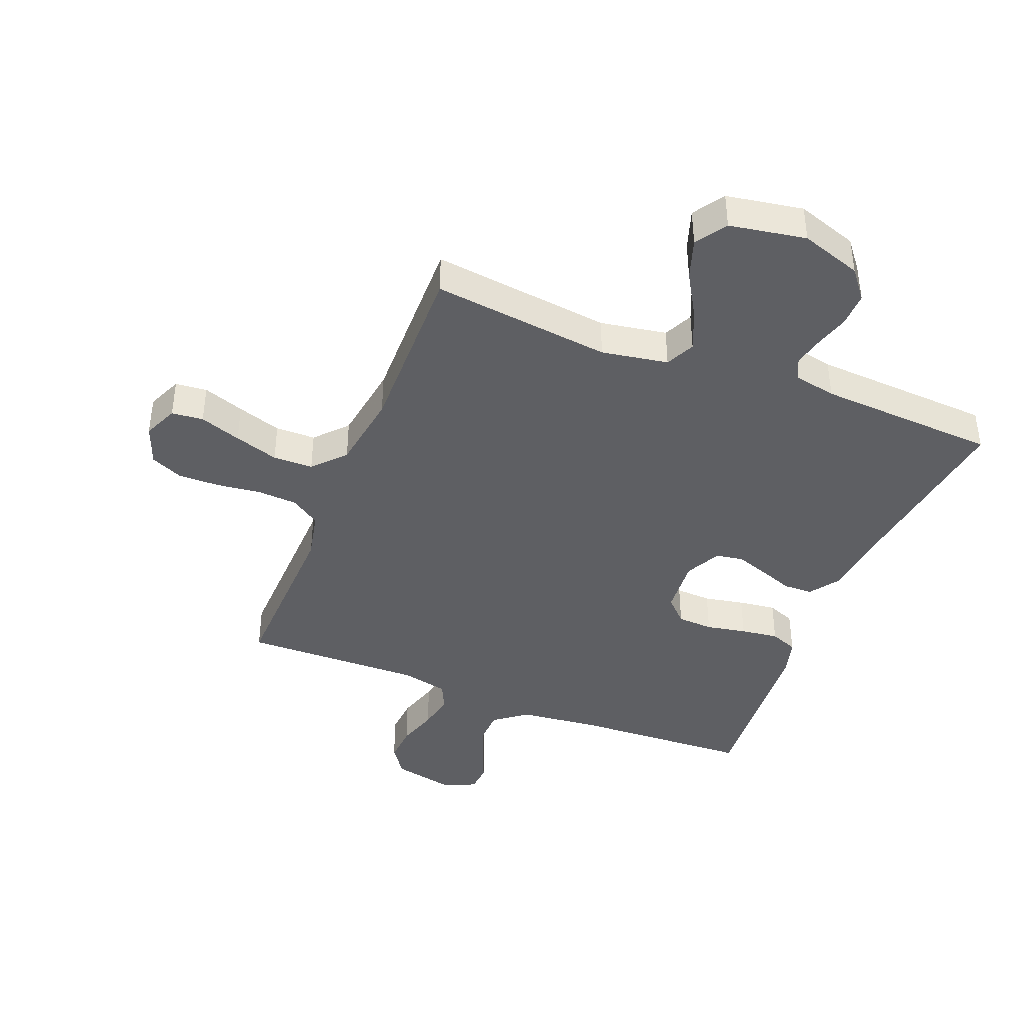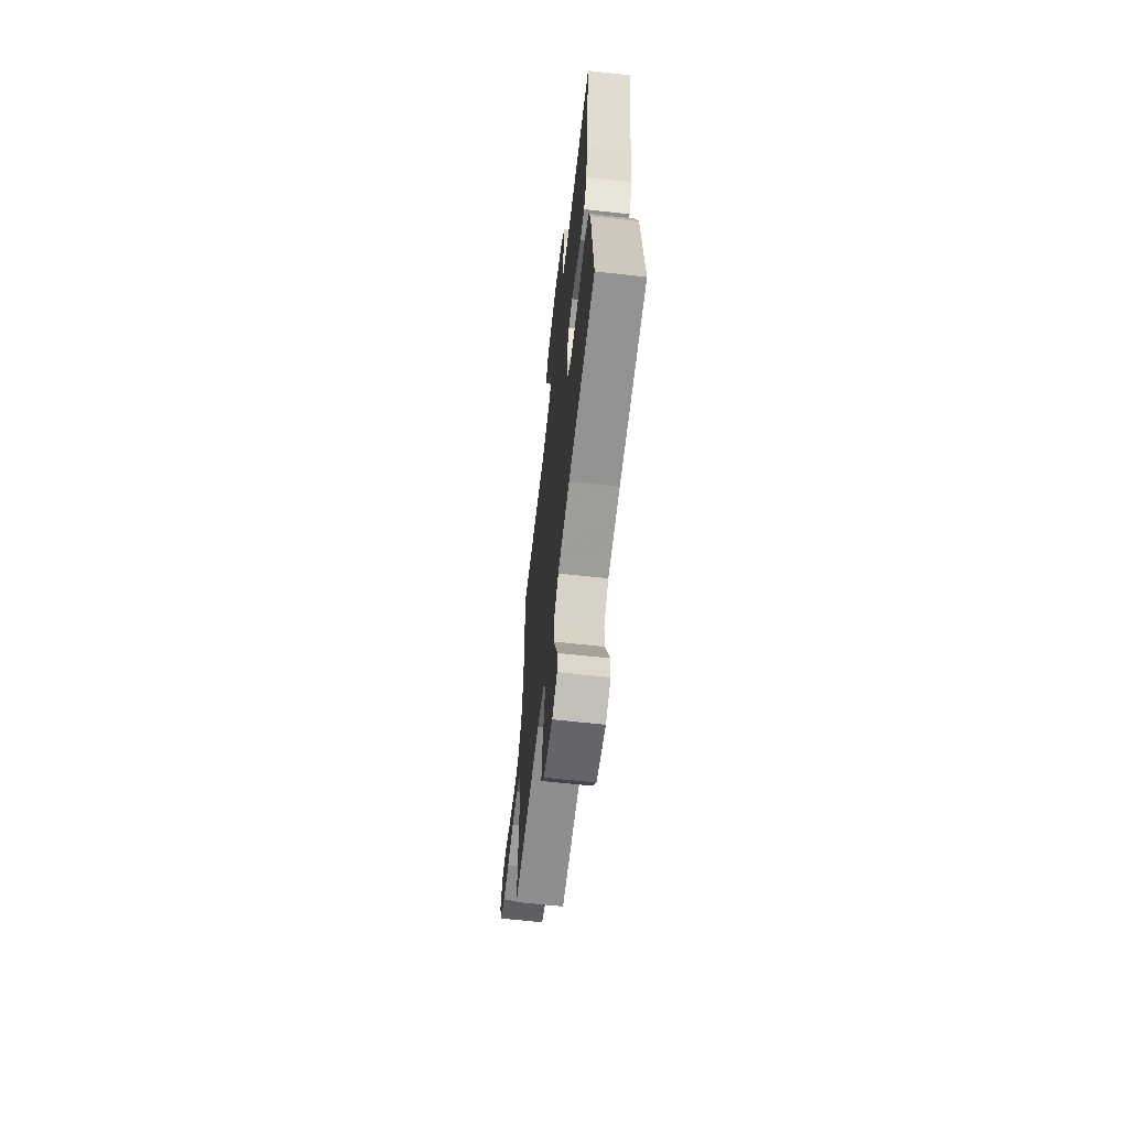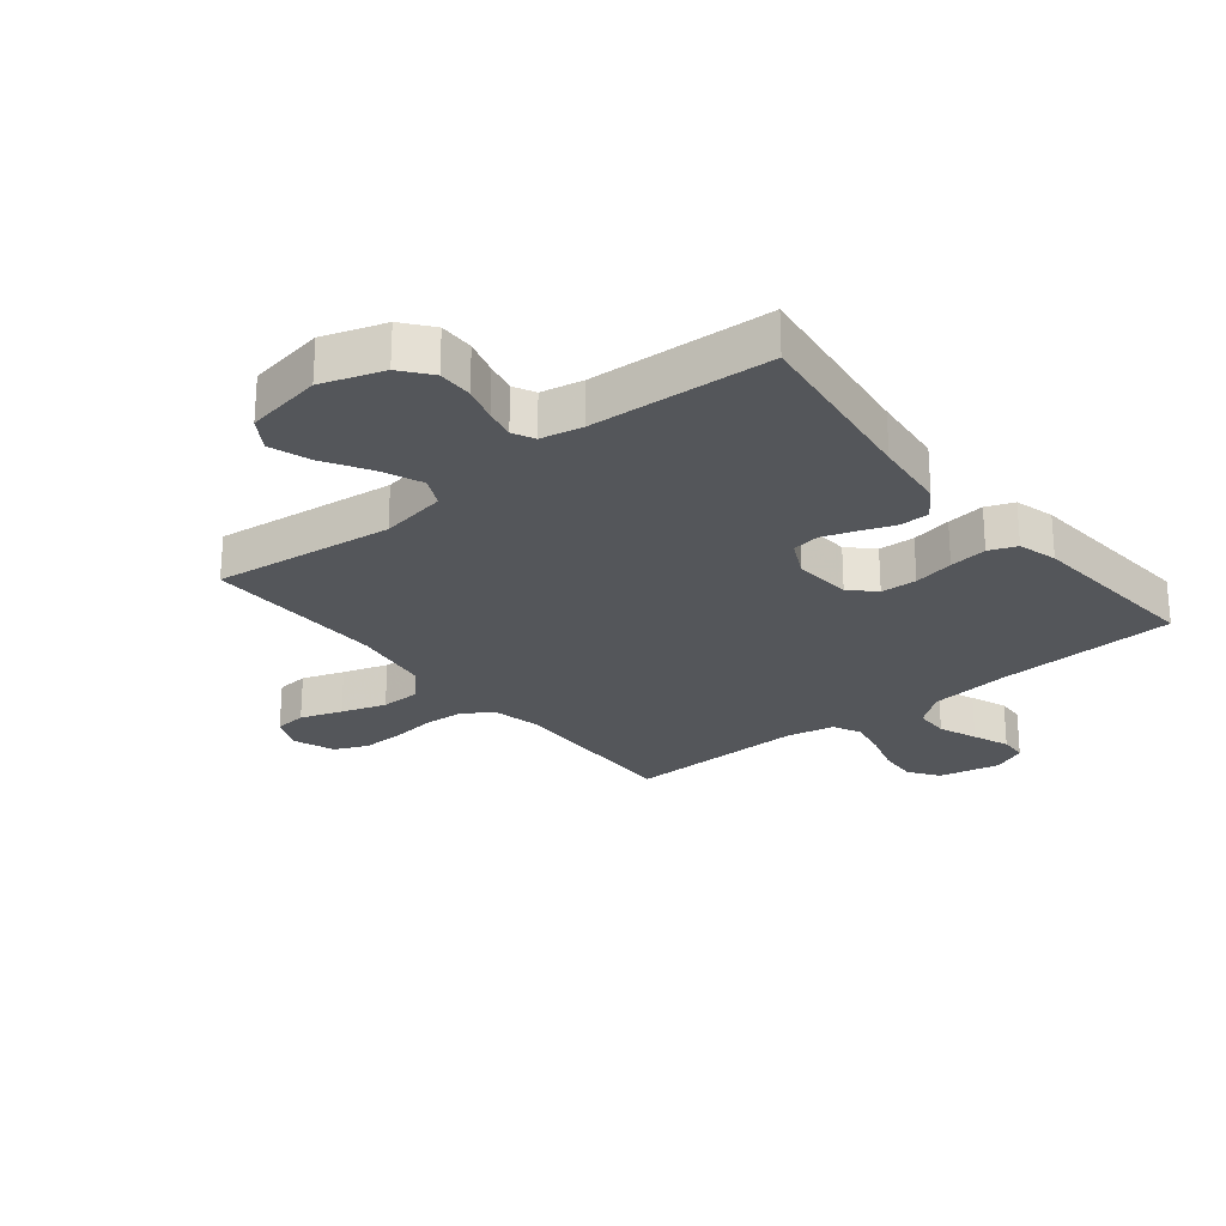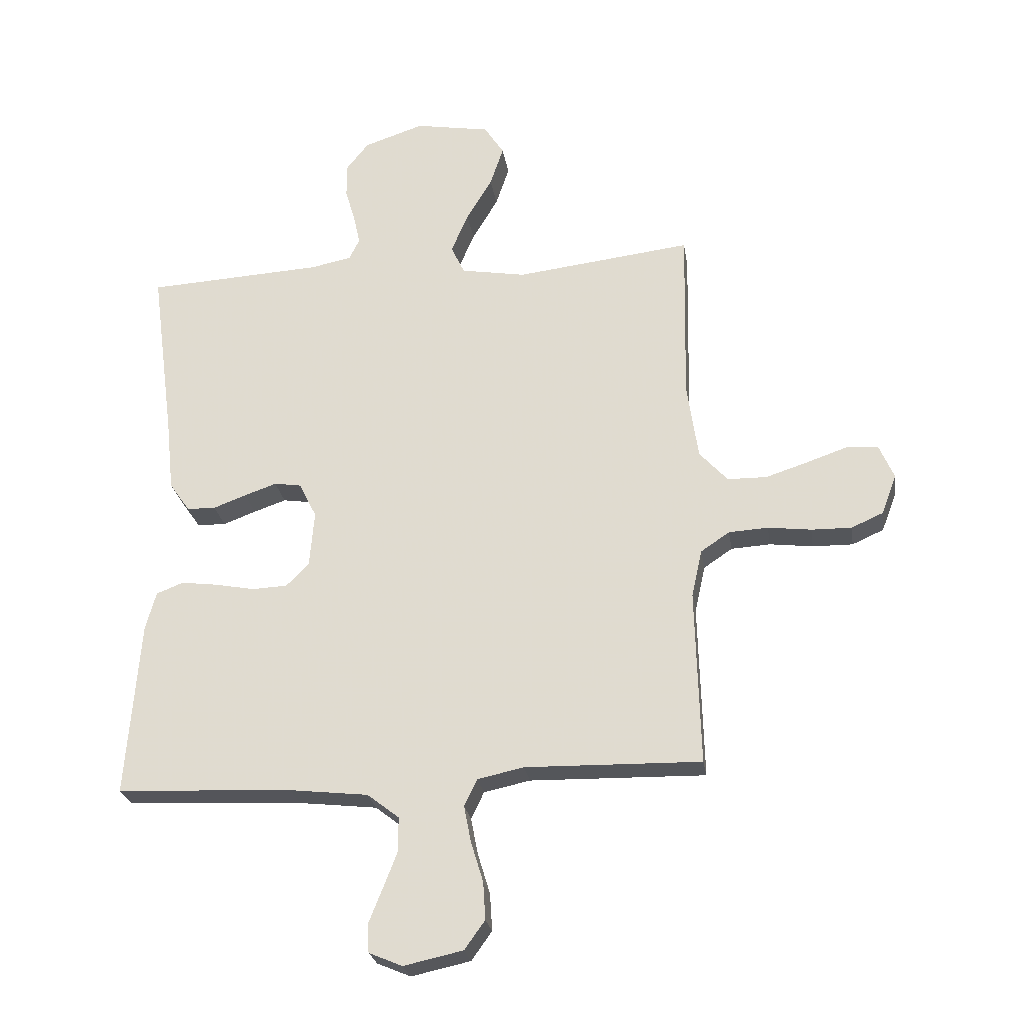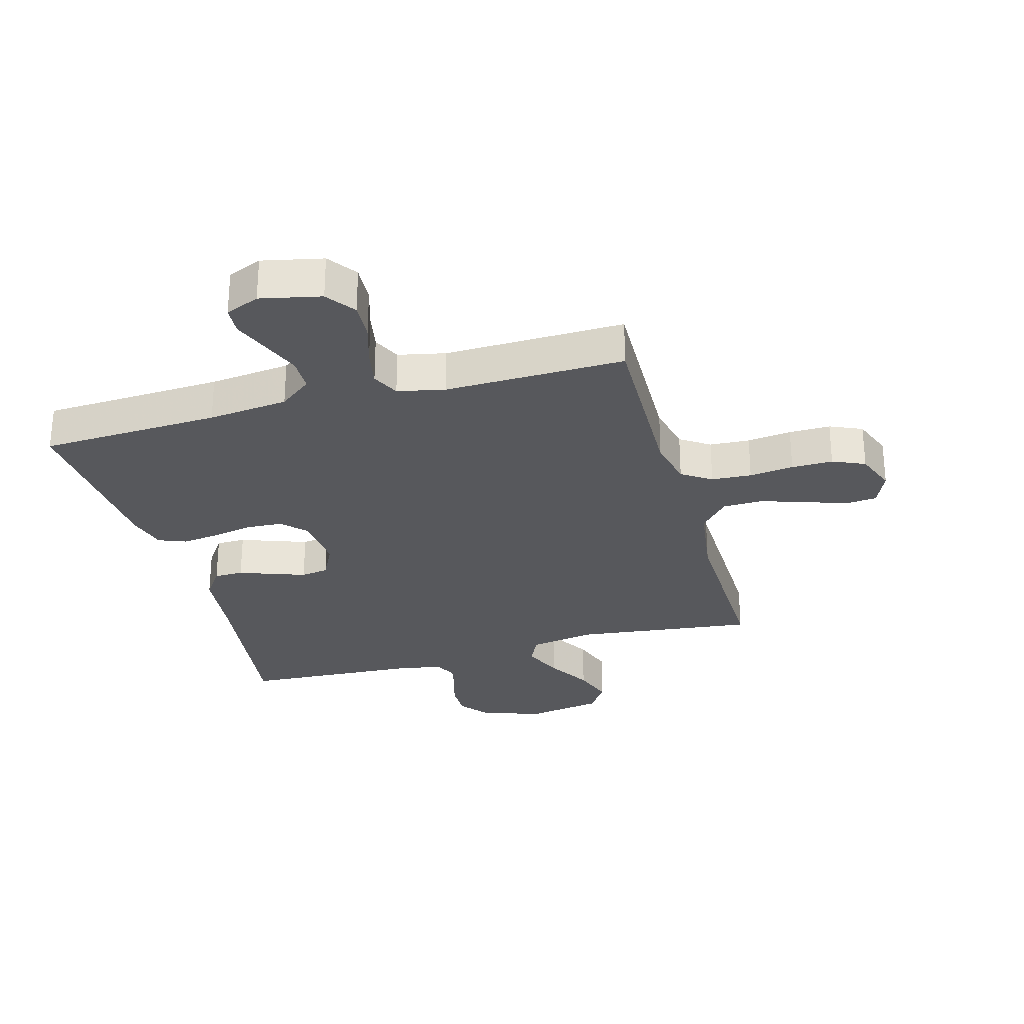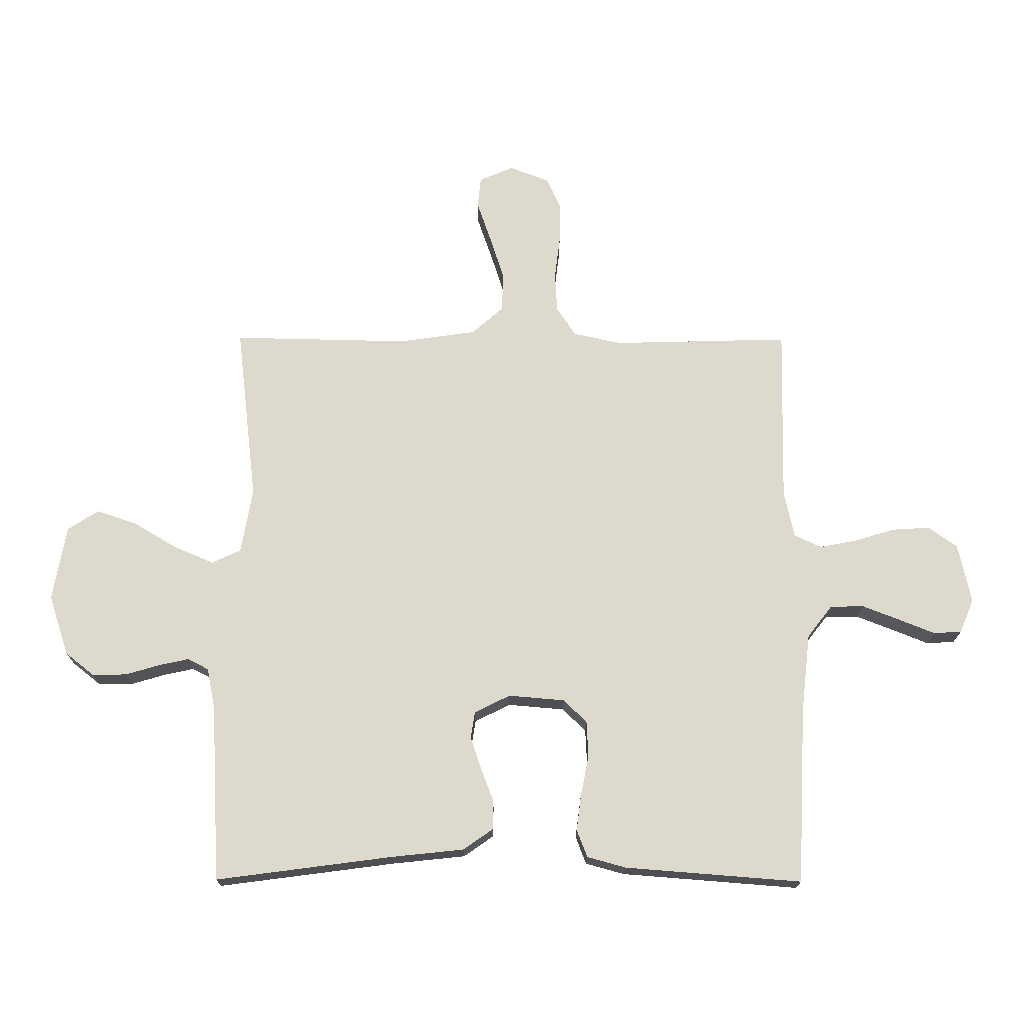
<metadata>
{"format":"obj","ext":"obj","renderer":"f3d","projection":"perspective","resolution":1024,"background":"white","views":[{"elev":-41.0,"azim":-21.7,"up":"+Y"},{"elev":-63.9,"azim":83.6,"up":"+Z"},{"elev":-25.3,"azim":38.9,"up":"+Y"},{"elev":-25.3,"azim":-171.3,"up":"+Z"},{"elev":-28.6,"azim":-164.4,"up":"+Y"},{"elev":71.9,"azim":90.2,"up":"+Y"}]}
</metadata>
<code>
v -0.5 0.07 -0.5
v -0.492 0.07 -0.2
v -0.51 0.07 -0.119
v -0.559 0.07 -0.086
v -0.626 0.07 -0.082
v -0.7 0.07 -0.091
v -0.769 0.07 -0.092
v -0.823 0.07 -0.068
v -0.849 0.07 0
v -0.824 0.07 0.058
v -0.771 0.07 0.063
v -0.702 0.07 0.039
v -0.628 0.07 0.015
v -0.561 0.07 0.016
v -0.513 0.07 0.069
v -0.494 0.07 0.2
v -0.5 0.07 0.5
v -0.2 0.07 0.464
v -0.089 0.07 0.483
v -0.066 0.07 0.532
v -0.095 0.07 0.6
v -0.139 0.07 0.674
v -0.162 0.07 0.742
v -0.128 0.07 0.794
v 0 0.07 0.816
v 0.102 0.07 0.782
v 0.141 0.07 0.733
v 0.14 0.07 0.675
v 0.123 0.07 0.617
v 0.112 0.07 0.567
v 0.13 0.07 0.531
v 0.2 0.07 0.517
v 0.5 0.07 0.5
v 0.46 0.07 0.2
v 0.447 0.07 0.078
v 0.412 0.07 0.028
v 0.363 0.07 0.027
v 0.307 0.07 0.048
v 0.252 0.07 0.067
v 0.206 0.07 0.06
v 0.176 0.07 0
v 0.184 0.07 -0.096
v 0.223 0.07 -0.135
v 0.283 0.07 -0.138
v 0.35 0.07 -0.125
v 0.413 0.07 -0.117
v 0.459 0.07 -0.135
v 0.477 0.07 -0.2
v 0.5 0.07 -0.5
v 0.2 0.07 -0.514
v 0.066 0.07 -0.529
v 0.012 0.07 -0.571
v 0.011 0.07 -0.628
v 0.036 0.07 -0.692
v 0.06 0.07 -0.752
v 0.057 0.07 -0.799
v 0 0.07 -0.823
v -0.101 0.07 -0.801
v -0.136 0.07 -0.752
v -0.132 0.07 -0.688
v -0.111 0.07 -0.619
v -0.099 0.07 -0.557
v -0.121 0.07 -0.511
v -0.2 0.07 -0.494
v -0.5 0 -0.5
v -0.492 0 -0.2
v -0.51 0 -0.119
v -0.559 0 -0.086
v -0.626 0 -0.082
v -0.7 0 -0.091
v -0.769 0 -0.092
v -0.823 0 -0.068
v -0.849 0 0
v -0.824 0 0.058
v -0.771 0 0.063
v -0.702 0 0.039
v -0.628 0 0.015
v -0.561 0 0.016
v -0.513 0 0.069
v -0.494 0 0.2
v -0.5 0 0.5
v -0.2 0 0.464
v -0.089 0 0.483
v -0.066 0 0.532
v -0.095 0 0.6
v -0.139 0 0.674
v -0.162 0 0.742
v -0.128 0 0.794
v 0 0 0.816
v 0.102 0 0.782
v 0.141 0 0.733
v 0.14 0 0.675
v 0.123 0 0.617
v 0.112 0 0.567
v 0.13 0 0.531
v 0.2 0 0.517
v 0.5 0 0.5
v 0.46 0 0.2
v 0.447 0 0.078
v 0.412 0 0.028
v 0.363 0 0.027
v 0.307 0 0.048
v 0.252 0 0.067
v 0.206 0 0.06
v 0.176 0 0
v 0.184 0 -0.096
v 0.223 0 -0.135
v 0.283 0 -0.138
v 0.35 0 -0.125
v 0.413 0 -0.117
v 0.459 0 -0.135
v 0.477 0 -0.2
v 0.5 0 -0.5
v 0.2 0 -0.514
v 0.066 0 -0.529
v 0.012 0 -0.571
v 0.011 0 -0.628
v 0.036 0 -0.692
v 0.06 0 -0.752
v 0.057 0 -0.799
v 0 0 -0.823
v -0.101 0 -0.801
v -0.136 0 -0.752
v -0.132 0 -0.688
v -0.111 0 -0.619
v -0.099 0 -0.557
v -0.121 0 -0.511
v -0.2 0 -0.494
f 58 59 60 61
f 58 61 62
f 57 58 62
f 54 55 56 57
f 53 54 57 62
f 52 53 62 63
f 47 48 49 50
f 47 50 51
f 44 45 46 47
f 44 47 51 52
f 35 36 37 38
f 34 35 38 39
f 32 33 34 39
f 31 32 39 40
f 26 27 28 29
f 26 29 30
f 25 26 30
f 24 25 30
f 21 22 23 24
f 20 21 24 30
f 19 20 30 31
f 16 17 18
f 15 16 18 19
f 14 15 19 31
f 9 10 11 12
f 9 12 13
f 8 9 13 14
f 5 6 7 8
f 4 5 8 14
f 64 1 2
f 63 64 2 3
f 43 44 52 63
f 42 43 63 3
f 14 31 40 41
f 14 41 42
f 3 4 14 42
f 125 124 123 122
f 126 125 122
f 126 122 121
f 121 120 119 118
f 126 121 118 117
f 127 126 117 116
f 114 113 112 111
f 115 114 111
f 111 110 109 108
f 116 115 111 108
f 102 101 100 99
f 103 102 99 98
f 103 98 97 96
f 104 103 96 95
f 93 92 91 90
f 94 93 90
f 94 90 89
f 94 89 88
f 88 87 86 85
f 94 88 85 84
f 95 94 84 83
f 82 81 80
f 83 82 80 79
f 95 83 79 78
f 76 75 74 73
f 77 76 73
f 78 77 73 72
f 72 71 70 69
f 78 72 69 68
f 66 65 128
f 67 66 128 127
f 127 116 108 107
f 67 127 107 106
f 105 104 95 78
f 106 105 78
f 106 78 68 67
f 1 65 66 2
f 2 66 67 3
f 3 67 68 4
f 4 68 69 5
f 5 69 70 6
f 6 70 71 7
f 7 71 72 8
f 8 72 73 9
f 9 73 74 10
f 10 74 75 11
f 11 75 76 12
f 12 76 77 13
f 13 77 78 14
f 14 78 79 15
f 15 79 80 16
f 16 80 81 17
f 17 81 82 18
f 18 82 83 19
f 19 83 84 20
f 20 84 85 21
f 21 85 86 22
f 22 86 87 23
f 23 87 88 24
f 24 88 89 25
f 25 89 90 26
f 26 90 91 27
f 27 91 92 28
f 28 92 93 29
f 29 93 94 30
f 30 94 95 31
f 31 95 96 32
f 32 96 97 33
f 33 97 98 34
f 34 98 99 35
f 35 99 100 36
f 36 100 101 37
f 37 101 102 38
f 38 102 103 39
f 39 103 104 40
f 40 104 105 41
f 41 105 106 42
f 42 106 107 43
f 43 107 108 44
f 44 108 109 45
f 45 109 110 46
f 46 110 111 47
f 47 111 112 48
f 48 112 113 49
f 49 113 114 50
f 50 114 115 51
f 51 115 116 52
f 52 116 117 53
f 53 117 118 54
f 54 118 119 55
f 55 119 120 56
f 56 120 121 57
f 57 121 122 58
f 58 122 123 59
f 59 123 124 60
f 60 124 125 61
f 61 125 126 62
f 62 126 127 63
f 63 127 128 64
f 64 128 65 1

</code>
